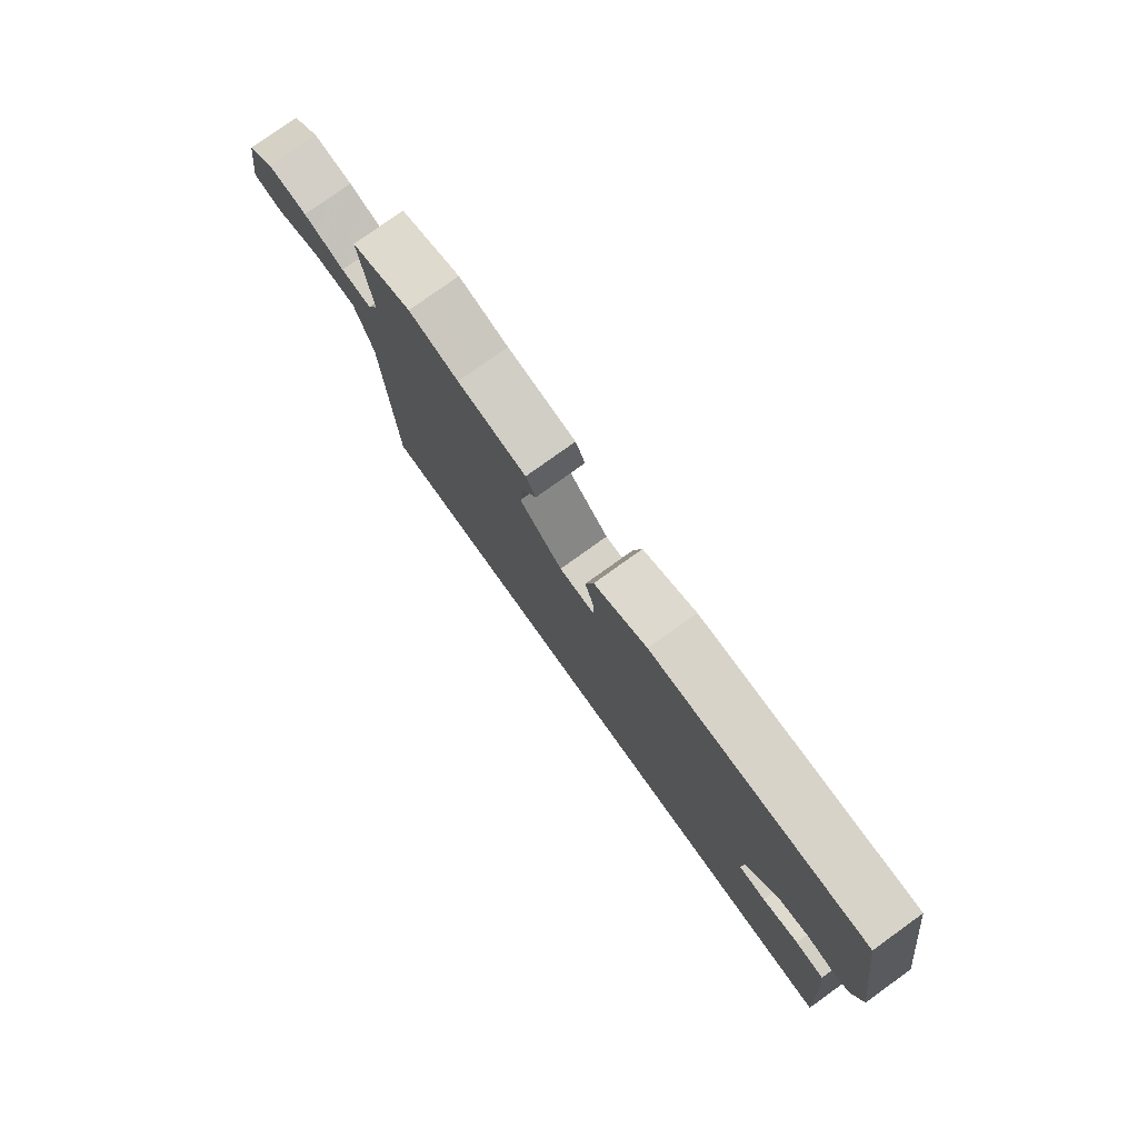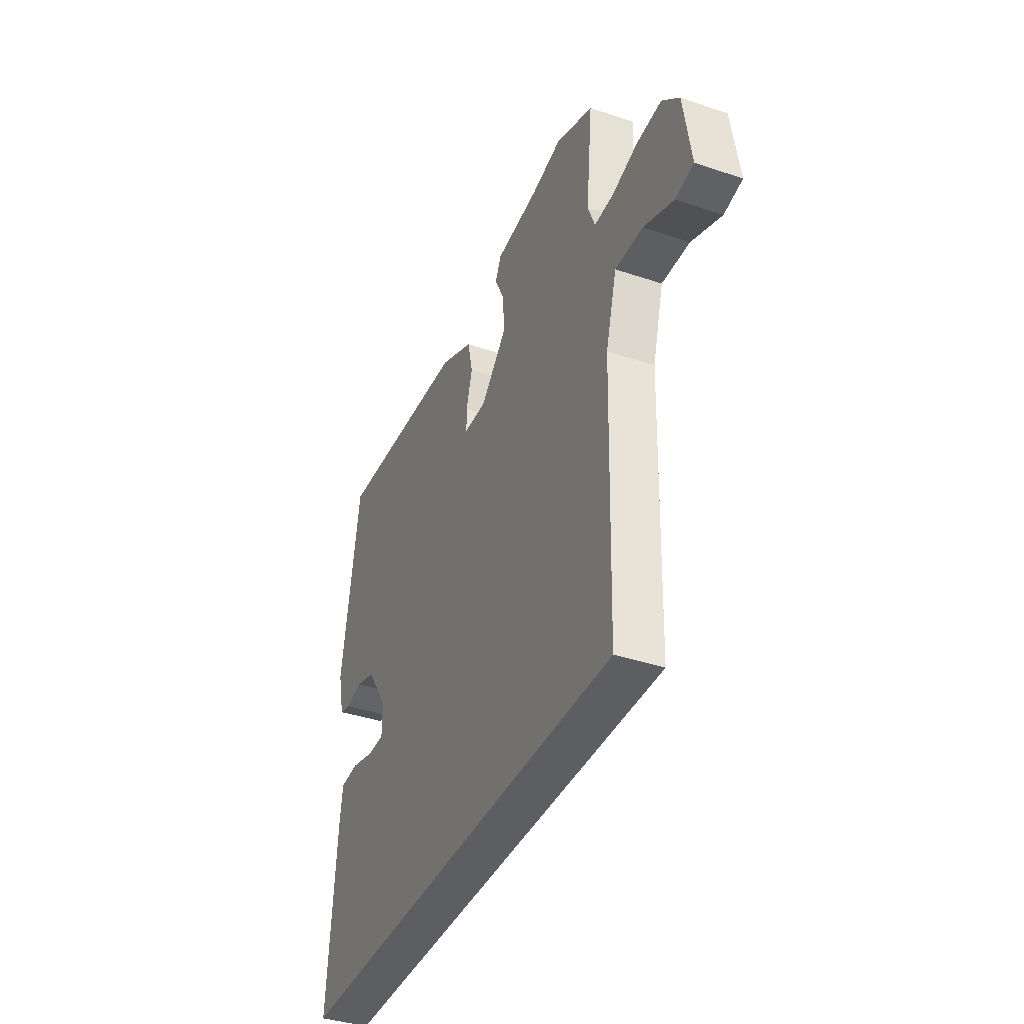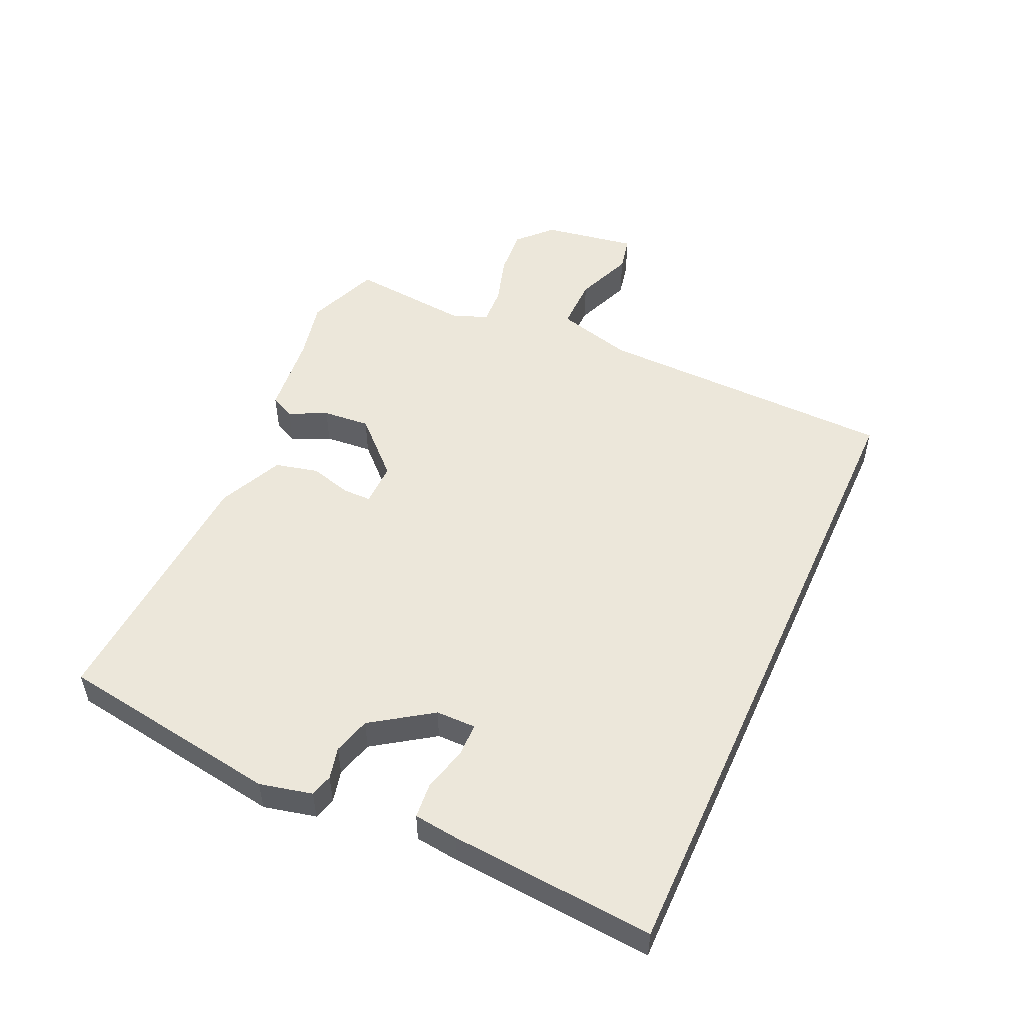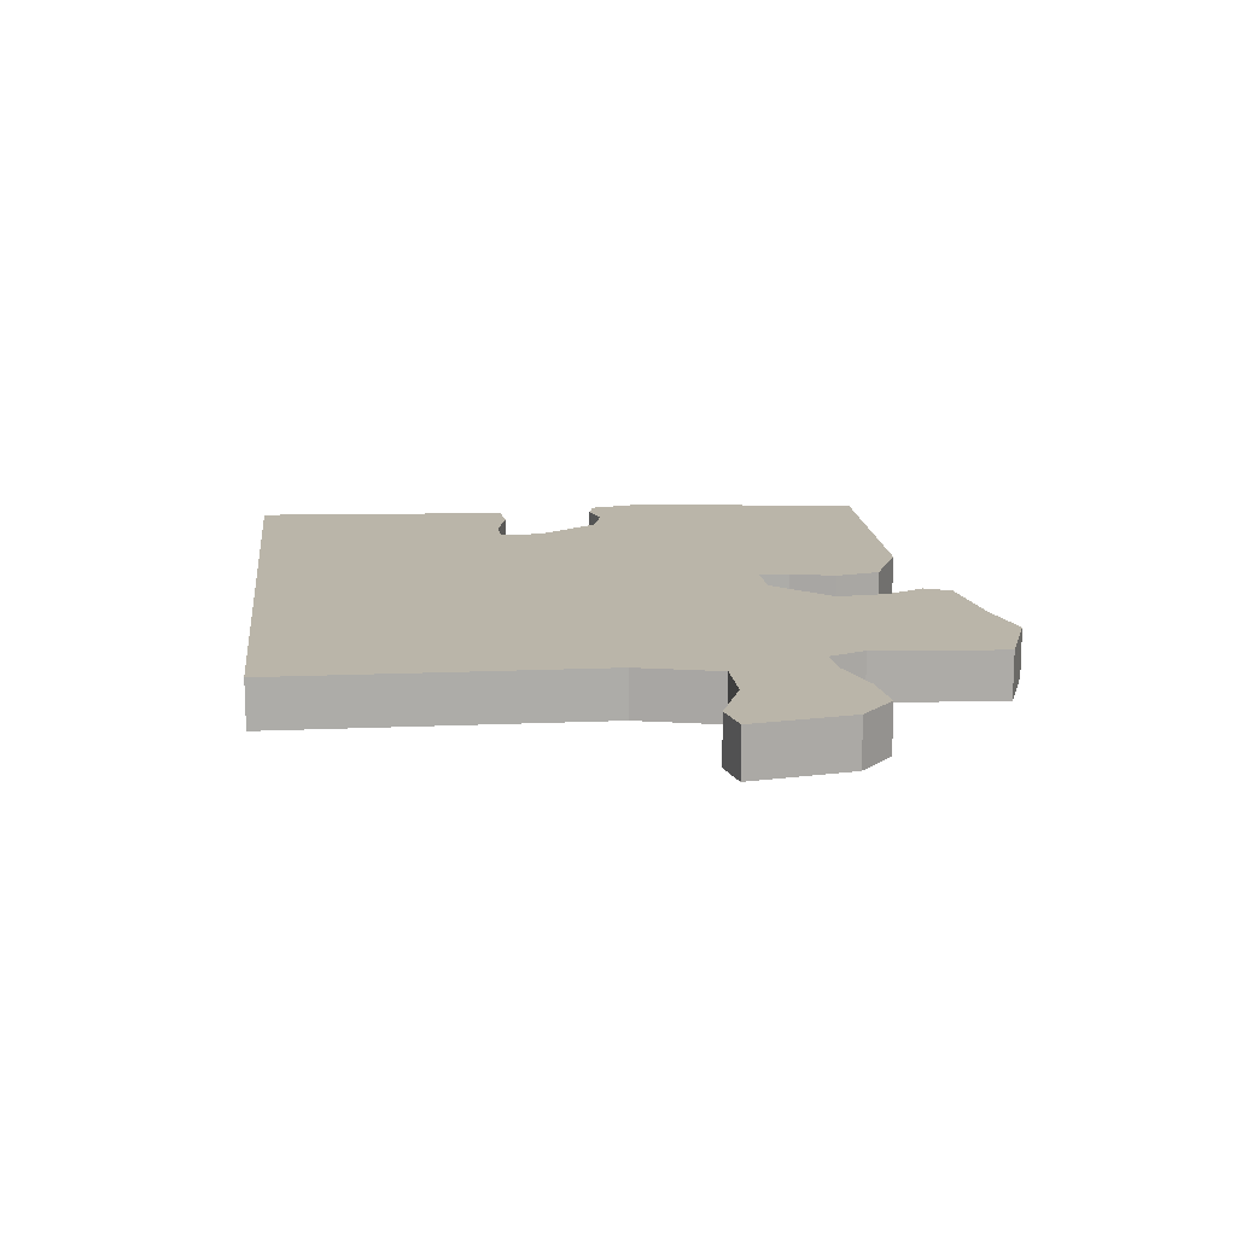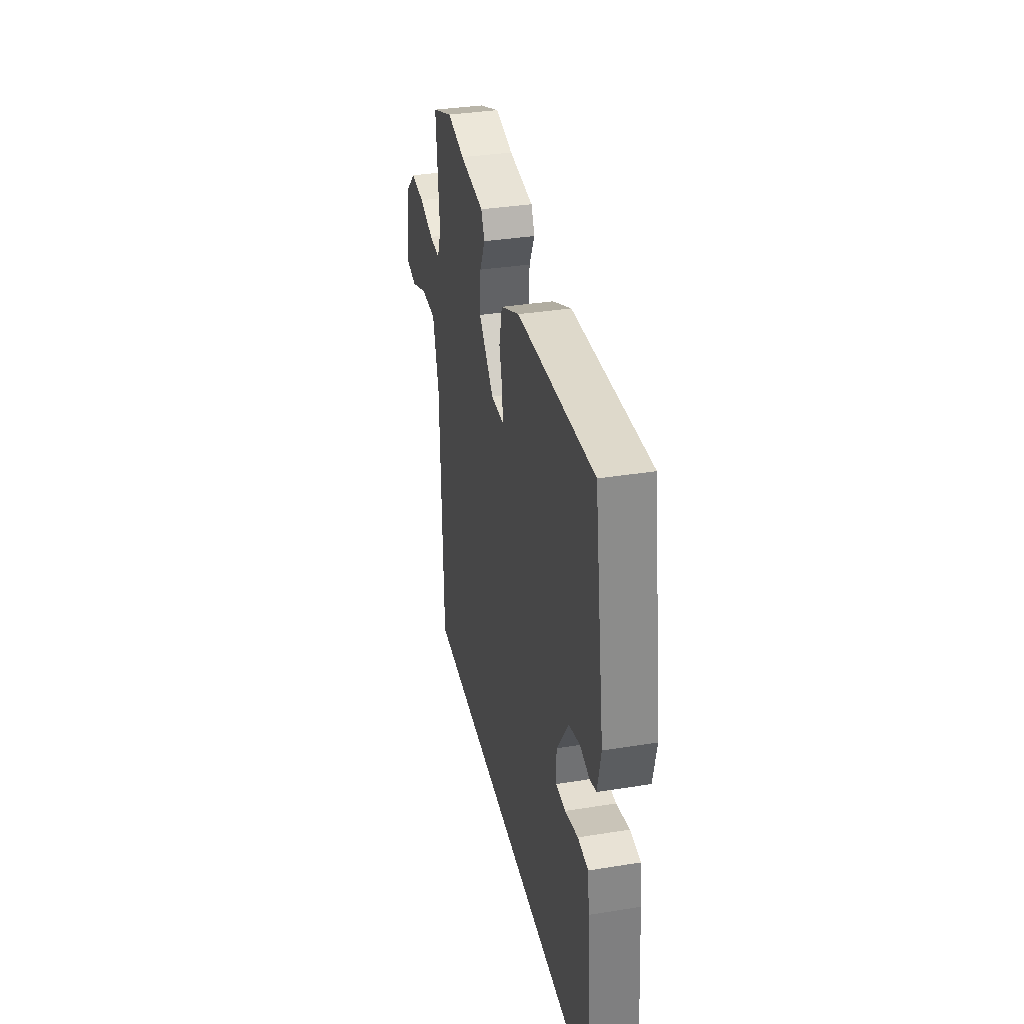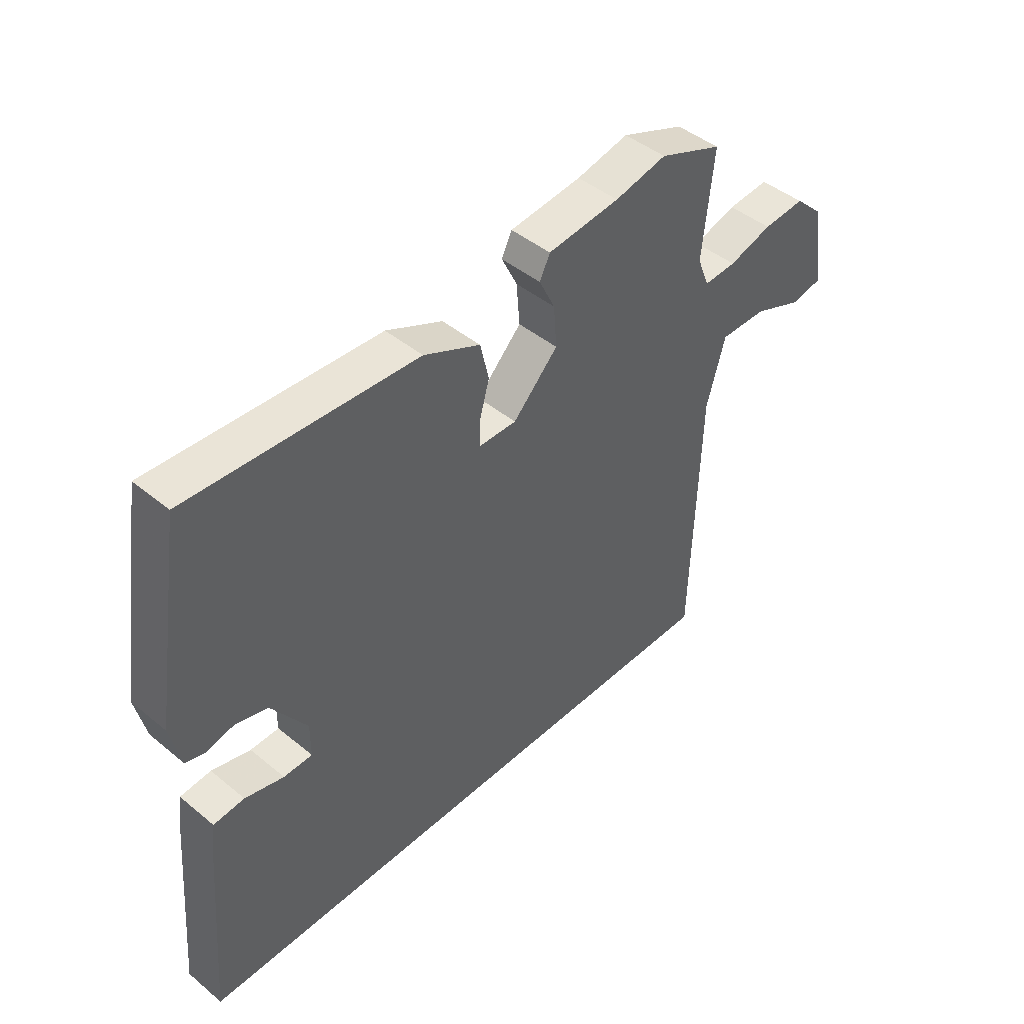
<metadata>
{"format":"obj","ext":"obj","renderer":"f3d","projection":"perspective","resolution":1024,"background":"white","views":[{"elev":78.5,"azim":54.4,"up":"+Z"},{"elev":-38.6,"azim":-112.9,"up":"+Z"},{"elev":51.1,"azim":114.2,"up":"+Y"},{"elev":13.7,"azim":-97.2,"up":"+Y"},{"elev":35.3,"azim":77.9,"up":"+Z"},{"elev":45.2,"azim":133.5,"up":"+Z"}]}
</metadata>
<code>
v -0.526 0.07 -0.5
v -0.539 0.07 -0.017
v -0.573 0.07 0.105
v -0.659 0.07 0.104
v -0.752 0.07 0.067
v -0.809 0.07 0.079
v -0.785 0.07 0.229
v -0.732 0.07 0.279
v -0.655 0.07 0.273
v -0.575 0.07 0.249
v -0.515 0.07 0.246
v -0.493 0.07 0.302
v -0.513 0.07 0.495
v -0.396 0.07 0.541
v -0.3 0.07 0.52
v -0.167 0.07 0.506
v -0.148 0.07 0.467
v -0.177 0.07 0.407
v -0.183 0.07 0.331
v -0.1 0.07 0.246
v -0.03 0.07 0.247
v -0.03 0.07 0.292
v -0.049 0.07 0.36
v -0.033 0.07 0.429
v 0.071 0.07 0.477
v 0.49 0.07 0.502
v 0.547 0.07 0.144
v 0.528 0.07 0.06
v 0.492 0.07 0.05
v 0.441 0.07 0.062
v 0.381 0.07 0.045
v 0.316 0.07 -0.051
v 0.316 0.07 -0.115
v 0.369 0.07 -0.116
v 0.441 0.07 -0.097
v 0.498 0.07 -0.102
v 0.507 0.07 -0.173
v 0.534 0.07 -0.5
v -0.526 0 -0.5
v -0.539 0 -0.017
v -0.573 0 0.105
v -0.659 0 0.104
v -0.752 0 0.067
v -0.809 0 0.079
v -0.785 0 0.229
v -0.732 0 0.279
v -0.655 0 0.273
v -0.575 0 0.249
v -0.515 0 0.246
v -0.493 0 0.302
v -0.513 0 0.495
v -0.396 0 0.541
v -0.3 0 0.52
v -0.167 0 0.506
v -0.148 0 0.467
v -0.177 0 0.407
v -0.183 0 0.331
v -0.1 0 0.246
v -0.03 0 0.247
v -0.03 0 0.292
v -0.049 0 0.36
v -0.033 0 0.429
v 0.071 0 0.477
v 0.49 0 0.502
v 0.547 0 0.144
v 0.528 0 0.06
v 0.492 0 0.05
v 0.441 0 0.062
v 0.381 0 0.045
v 0.316 0 -0.051
v 0.316 0 -0.115
v 0.369 0 -0.116
v 0.441 0 -0.097
v 0.498 0 -0.102
v 0.507 0 -0.173
v 0.534 0 -0.5
f 37 38 1 2
f 34 35 36 37
f 33 34 37
f 33 37 2 3
f 32 33 3
f 31 32 3
f 30 31 3
f 27 28 29 30
f 27 30 3
f 22 23 24 25
f 21 22 25 26
f 15 16 17 18
f 15 18 19
f 12 13 14 15
f 11 12 15 19
f 7 8 9 10
f 7 10 11
f 4 5 6 7
f 4 7 11
f 21 26 27
f 20 21 27 3
f 11 19 20
f 3 4 11 20
f 40 39 76 75
f 75 74 73 72
f 75 72 71
f 41 40 75 71
f 41 71 70
f 41 70 69
f 41 69 68
f 68 67 66 65
f 41 68 65
f 63 62 61 60
f 64 63 60 59
f 56 55 54 53
f 57 56 53
f 53 52 51 50
f 57 53 50 49
f 48 47 46 45
f 49 48 45
f 45 44 43 42
f 49 45 42
f 65 64 59
f 41 65 59 58
f 58 57 49
f 58 49 42 41
f 1 39 40 2
f 2 40 41 3
f 3 41 42 4
f 4 42 43 5
f 5 43 44 6
f 6 44 45 7
f 7 45 46 8
f 8 46 47 9
f 9 47 48 10
f 10 48 49 11
f 11 49 50 12
f 12 50 51 13
f 13 51 52 14
f 14 52 53 15
f 15 53 54 16
f 16 54 55 17
f 17 55 56 18
f 18 56 57 19
f 19 57 58 20
f 20 58 59 21
f 21 59 60 22
f 22 60 61 23
f 23 61 62 24
f 24 62 63 25
f 25 63 64 26
f 26 64 65 27
f 27 65 66 28
f 28 66 67 29
f 29 67 68 30
f 30 68 69 31
f 31 69 70 32
f 32 70 71 33
f 33 71 72 34
f 34 72 73 35
f 35 73 74 36
f 36 74 75 37
f 37 75 76 38
f 38 76 39 1

</code>
